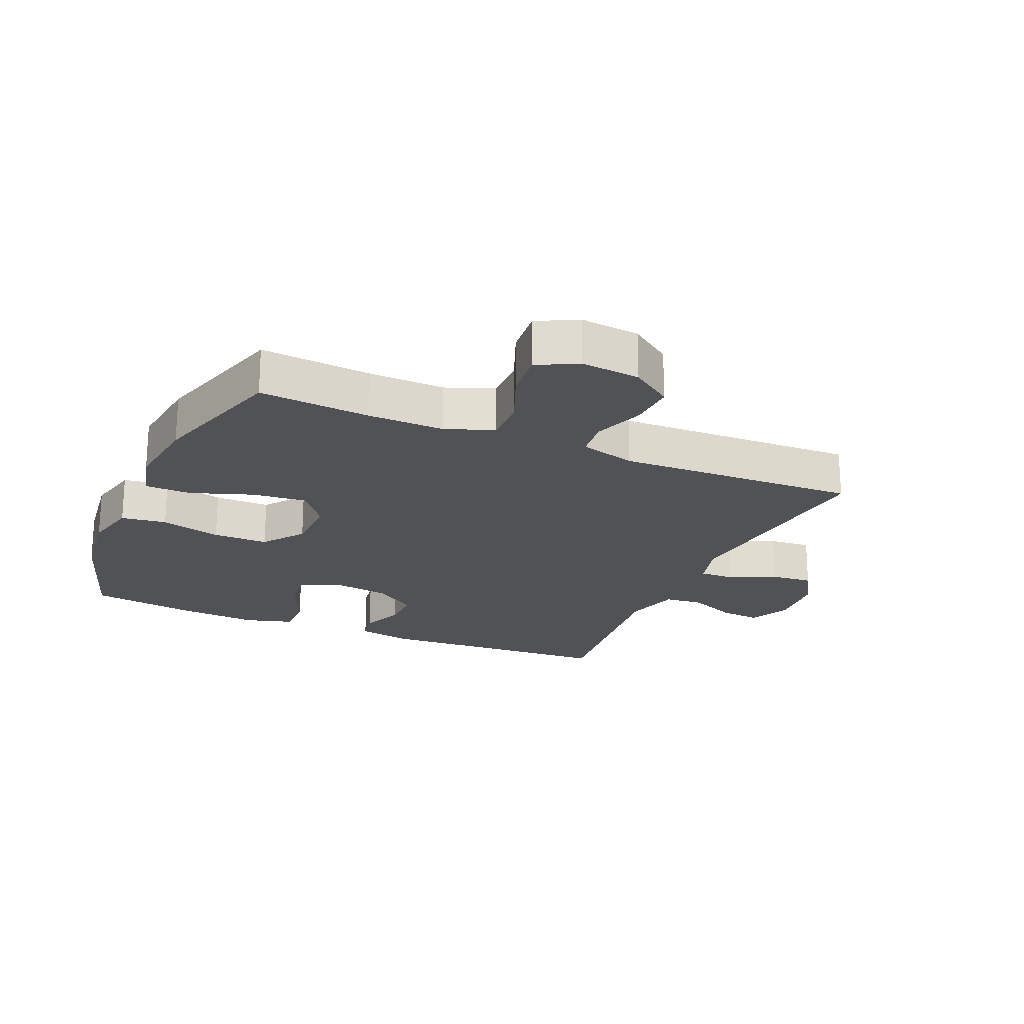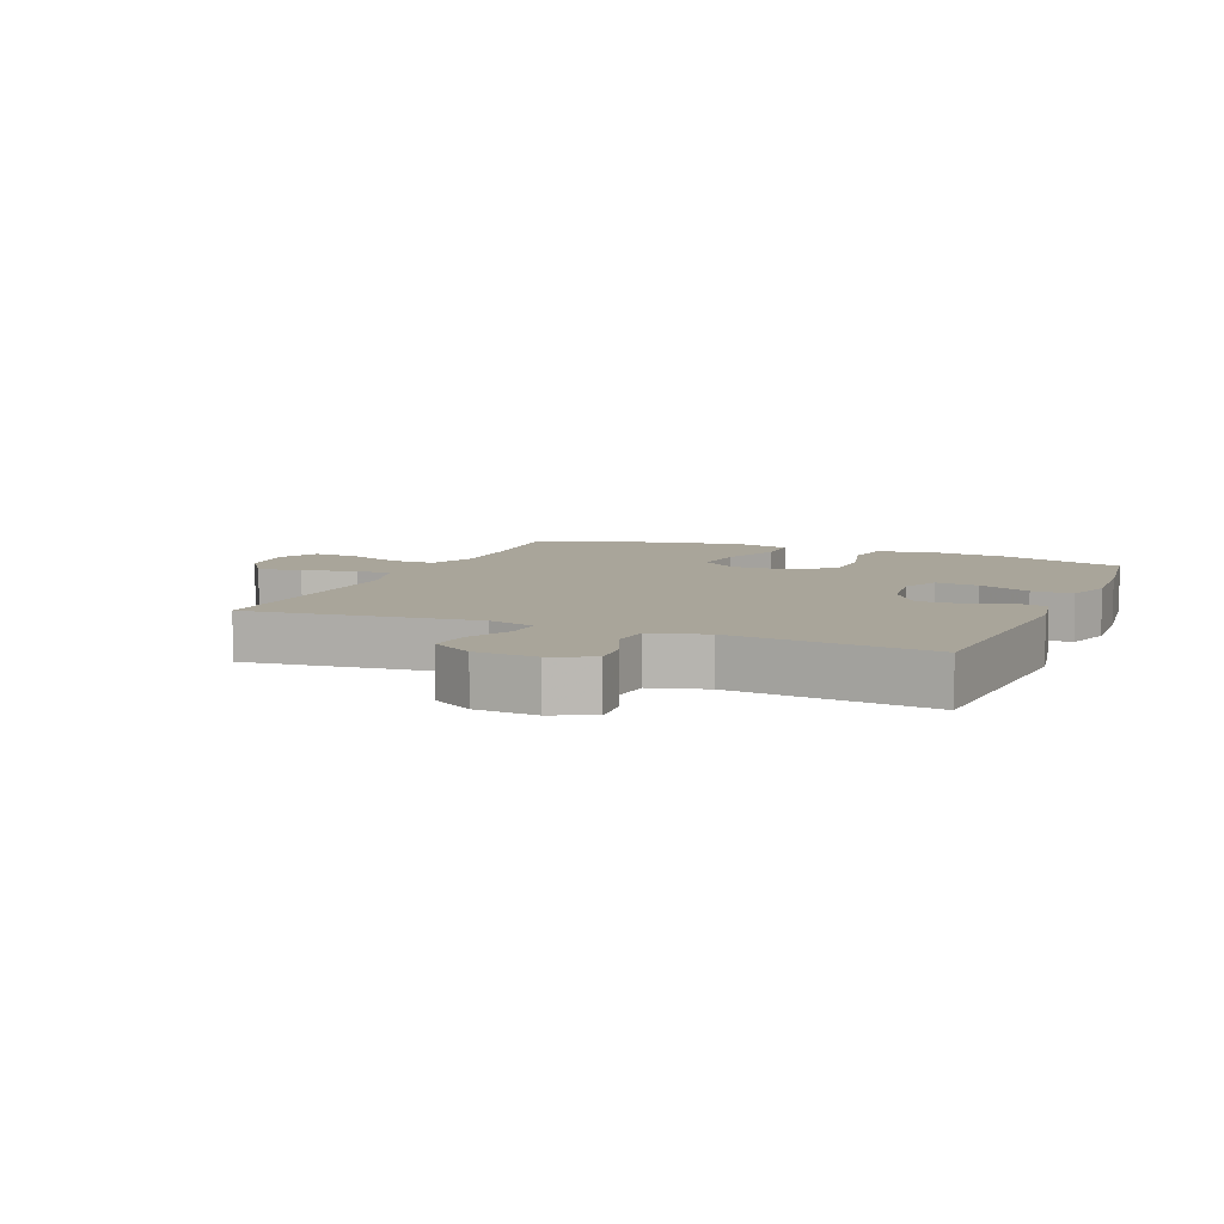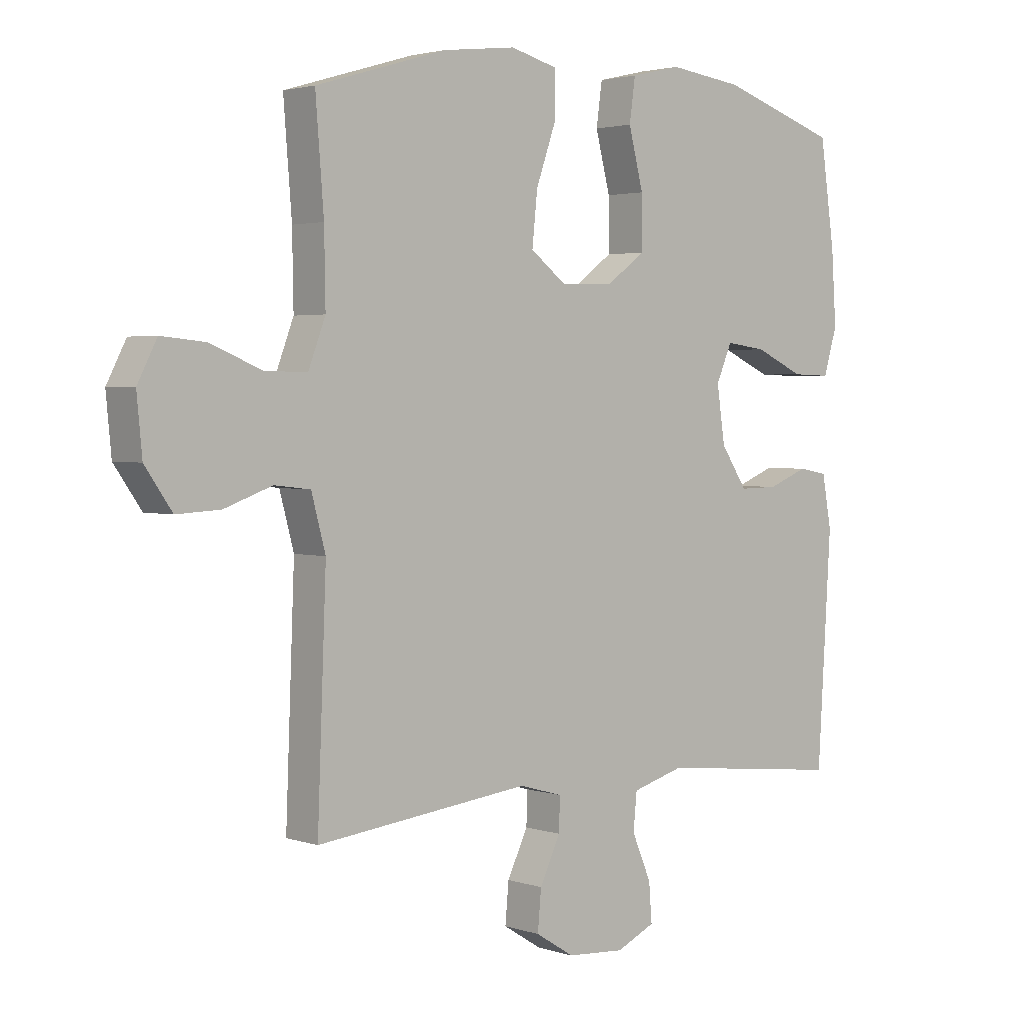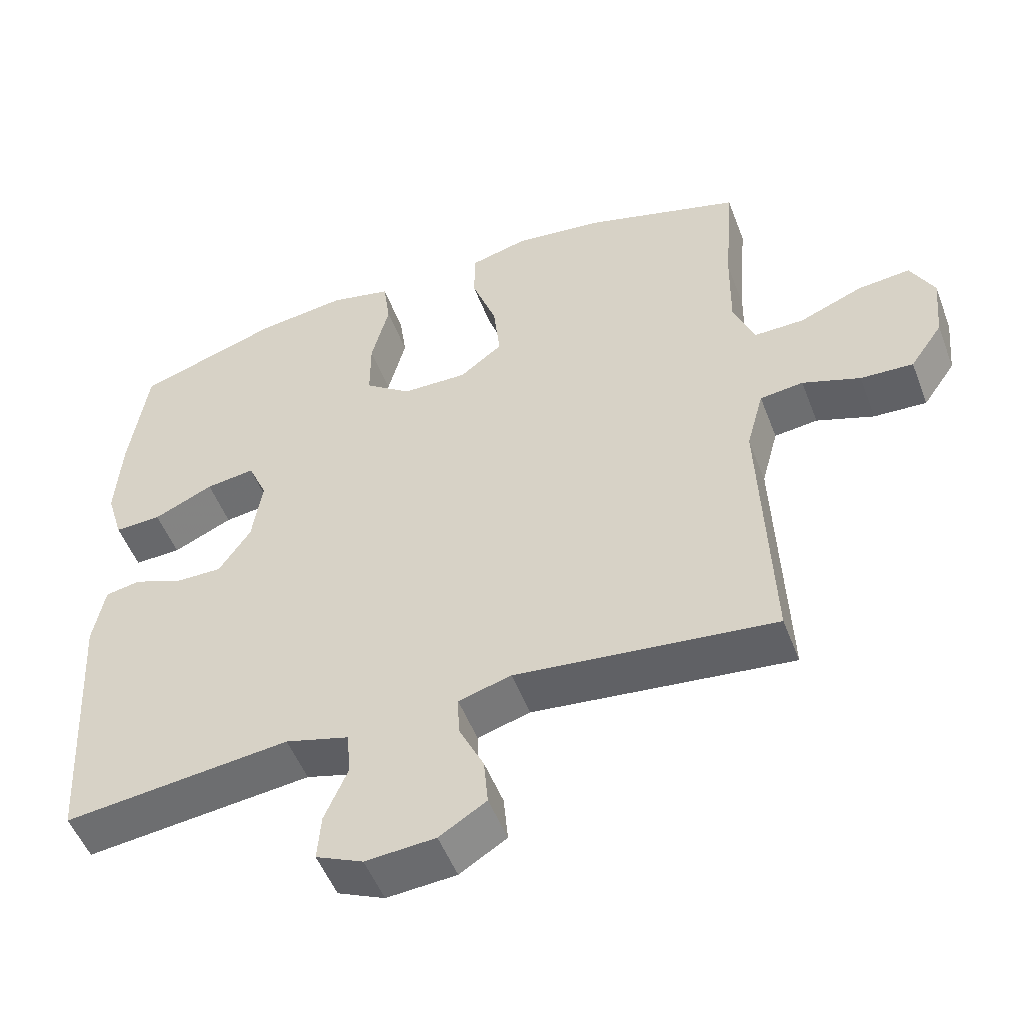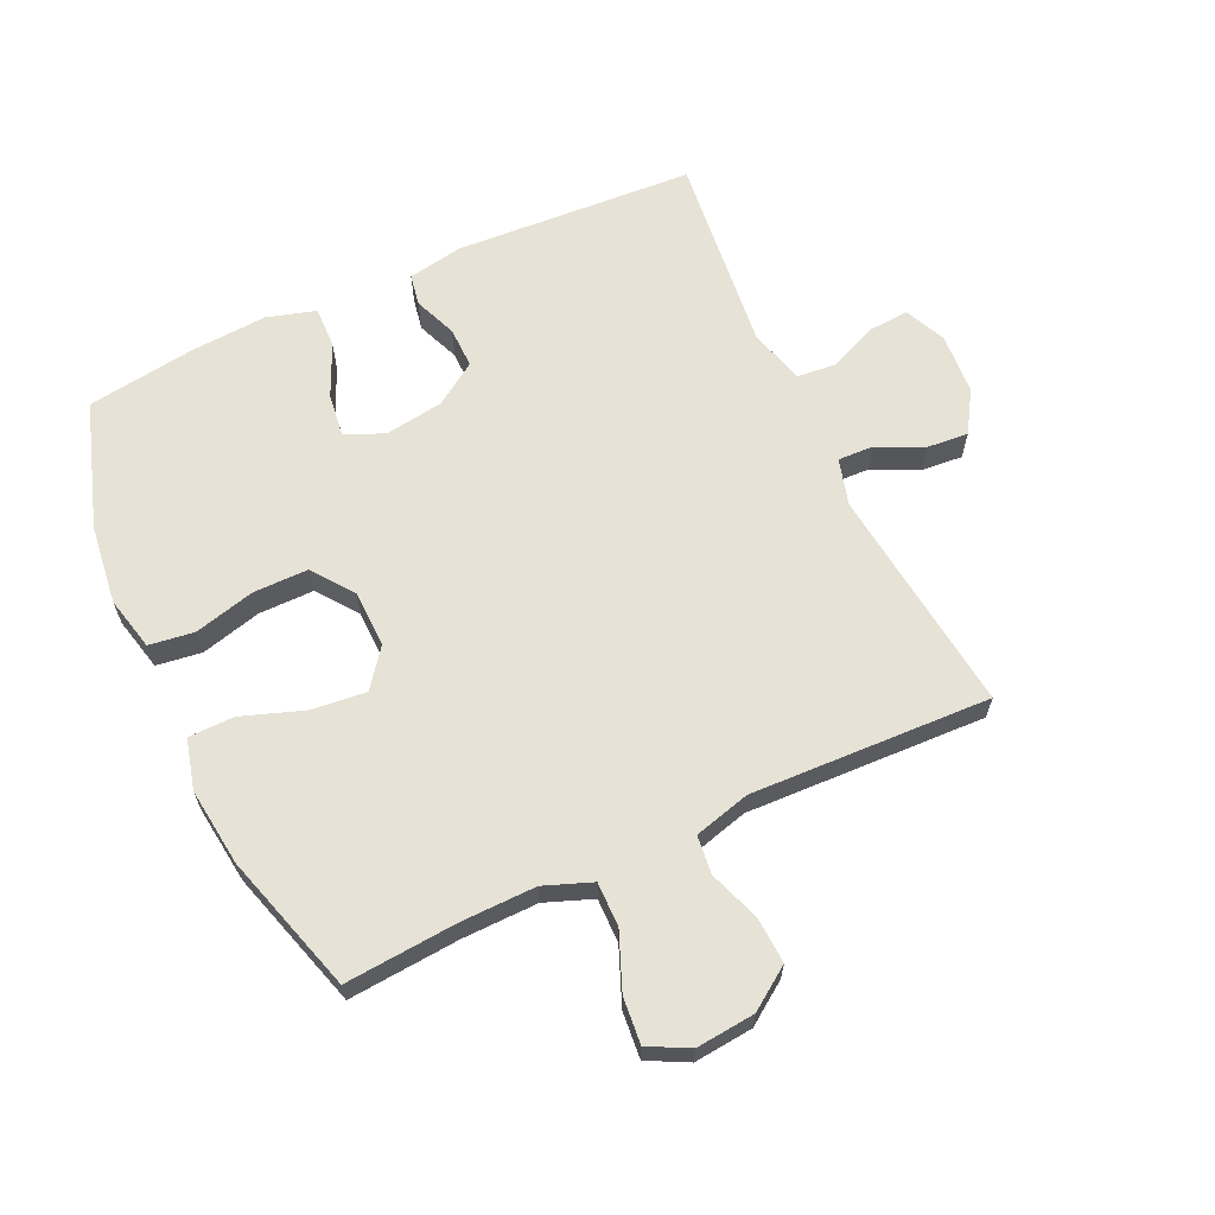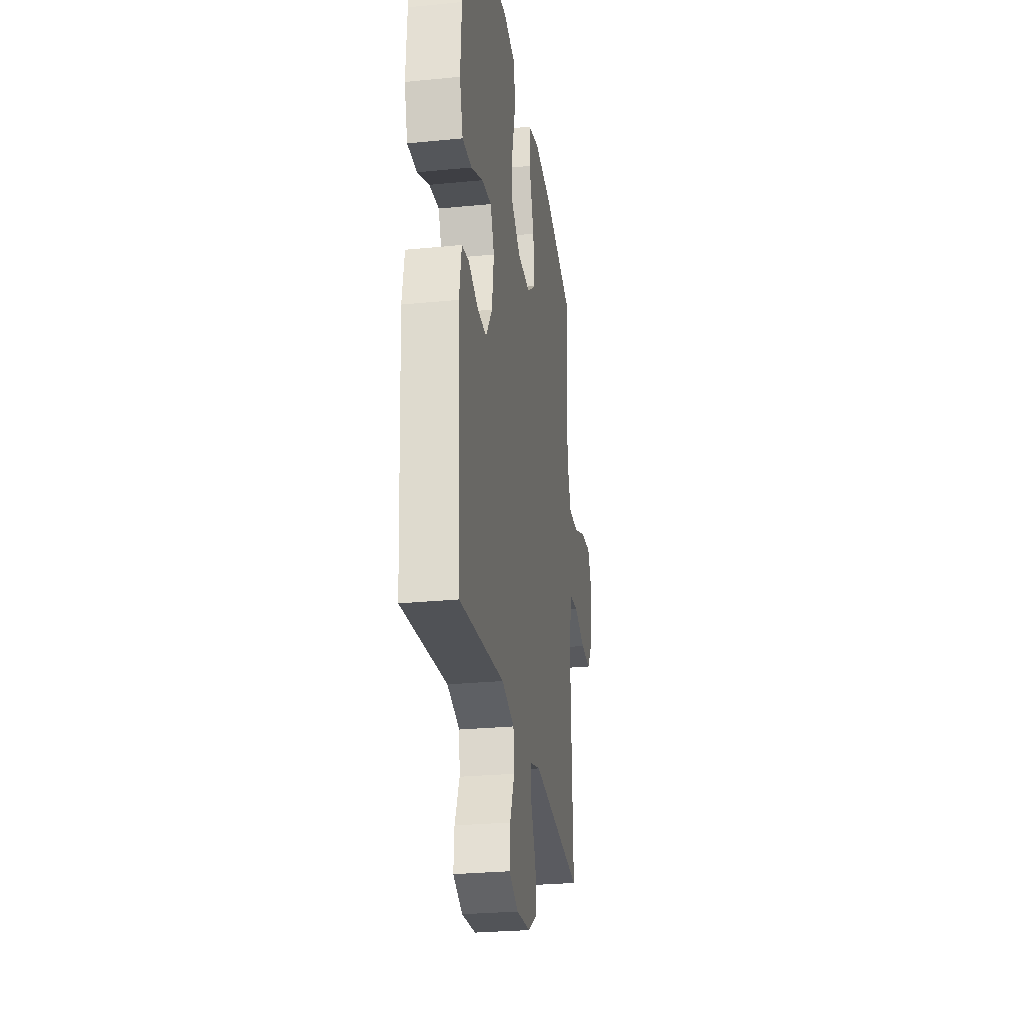
<metadata>
{"format":"obj","ext":"obj","renderer":"f3d","projection":"perspective","resolution":1024,"background":"white","views":[{"elev":-21.3,"azim":66.4,"up":"+Y"},{"elev":7.5,"azim":-157.3,"up":"+Y"},{"elev":2.7,"azim":138.2,"up":"+Z"},{"elev":-51.6,"azim":20.7,"up":"+Z"},{"elev":64.0,"azim":65.0,"up":"+Y"},{"elev":-27.1,"azim":-81.3,"up":"+Z"}]}
</metadata>
<code>
v 0.5 0.07 0.5
v 0.486 0.07 0.323
v 0.484 0.07 0.202
v 0.513 0.07 0.126
v 0.584 0.07 0.127
v 0.673 0.07 0.163
v 0.747 0.07 0.17
v 0.78 0.07 0.106
v 0.771 0.07 0.012
v 0.725 0.07 -0.054
v 0.651 0.07 -0.05
v 0.57 0.07 -0.021
v 0.509 0.07 -0.028
v 0.485 0.07 -0.117
v 0.5 0.07 -0.5
v 0.136 0.07 -0.459
v 0.062 0.07 -0.48
v 0.064 0.07 -0.536
v 0.099 0.07 -0.609
v 0.105 0.07 -0.676
v 0.039 0.07 -0.717
v -0.059 0.07 -0.724
v -0.125 0.07 -0.694
v -0.12 0.07 -0.629
v -0.087 0.07 -0.552
v -0.093 0.07 -0.49
v -0.182 0.07 -0.465
v -0.5 0.07 -0.5
v -0.523 0.07 -0.117
v -0.507 0.07 -0.029
v -0.457 0.07 -0.02
v -0.389 0.07 -0.047
v -0.323 0.07 -0.048
v -0.278 0.07 0.019
v -0.264 0.07 0.113
v -0.291 0.07 0.175
v -0.36 0.07 0.166
v -0.444 0.07 0.128
v -0.51 0.07 0.126
v -0.533 0.07 0.203
v -0.525 0.07 0.326
v -0.5 0.07 0.5
v -0.299 0.07 0.566
v -0.172 0.07 0.582
v -0.086 0.07 0.562
v -0.076 0.07 0.49
v -0.101 0.07 0.393
v -0.101 0.07 0.305
v -0.036 0.07 0.257
v 0.056 0.07 0.255
v 0.116 0.07 0.301
v 0.107 0.07 0.388
v 0.072 0.07 0.487
v 0.073 0.07 0.56
v 0.153 0.07 0.581
v 0.278 0.07 0.566
v 0.5 0 0.5
v 0.486 0 0.323
v 0.484 0 0.202
v 0.513 0 0.126
v 0.584 0 0.127
v 0.673 0 0.163
v 0.747 0 0.17
v 0.78 0 0.106
v 0.771 0 0.012
v 0.725 0 -0.054
v 0.651 0 -0.05
v 0.57 0 -0.021
v 0.509 0 -0.028
v 0.485 0 -0.117
v 0.5 0 -0.5
v 0.136 0 -0.459
v 0.062 0 -0.48
v 0.064 0 -0.536
v 0.099 0 -0.609
v 0.105 0 -0.676
v 0.039 0 -0.717
v -0.059 0 -0.724
v -0.125 0 -0.694
v -0.12 0 -0.629
v -0.087 0 -0.552
v -0.093 0 -0.49
v -0.182 0 -0.465
v -0.5 0 -0.5
v -0.523 0 -0.117
v -0.507 0 -0.029
v -0.457 0 -0.02
v -0.389 0 -0.047
v -0.323 0 -0.048
v -0.278 0 0.019
v -0.264 0 0.113
v -0.291 0 0.175
v -0.36 0 0.166
v -0.444 0 0.128
v -0.51 0 0.126
v -0.533 0 0.203
v -0.525 0 0.326
v -0.5 0 0.5
v -0.299 0 0.566
v -0.172 0 0.582
v -0.086 0 0.562
v -0.076 0 0.49
v -0.101 0 0.393
v -0.101 0 0.305
v -0.036 0 0.257
v 0.056 0 0.255
v 0.116 0 0.301
v 0.107 0 0.388
v 0.072 0 0.487
v 0.073 0 0.56
v 0.153 0 0.581
v 0.278 0 0.566
f 56 1 2
f 55 56 2
f 54 55 2
f 53 54 2
f 52 53 2
f 51 52 2 3
f 50 51 3 4
f 49 50 4
f 45 46 47
f 44 45 47
f 43 44 47
f 42 43 47
f 41 42 47
f 40 41 47
f 39 40 47
f 38 39 47
f 37 38 47
f 36 37 47 48
f 35 36 48 49
f 30 31 32
f 29 30 32
f 28 29 32
f 27 28 32
f 26 27 32 33
f 23 24 25
f 22 23 25
f 21 22 25
f 20 21 25
f 19 20 25
f 18 19 25
f 17 18 25 26
f 26 33 34
f 17 26 34
f 16 17 34
f 10 11 12
f 9 10 12
f 8 9 12
f 7 8 12
f 6 7 12
f 5 6 12
f 4 5 12 13
f 49 4 13 14
f 34 35 49
f 16 34 49
f 15 16 49
f 14 15 49
f 58 57 112
f 58 112 111
f 58 111 110
f 58 110 109
f 58 109 108
f 59 58 108 107
f 60 59 107 106
f 60 106 105
f 103 102 101
f 103 101 100
f 103 100 99
f 103 99 98
f 103 98 97
f 103 97 96
f 103 96 95
f 103 95 94
f 103 94 93
f 104 103 93 92
f 105 104 92 91
f 88 87 86
f 88 86 85
f 88 85 84
f 88 84 83
f 89 88 83 82
f 81 80 79
f 81 79 78
f 81 78 77
f 81 77 76
f 81 76 75
f 81 75 74
f 82 81 74 73
f 90 89 82
f 90 82 73
f 90 73 72
f 68 67 66
f 68 66 65
f 68 65 64
f 68 64 63
f 68 63 62
f 68 62 61
f 69 68 61 60
f 70 69 60 105
f 105 91 90
f 105 90 72
f 105 72 71
f 105 71 70
f 1 57 58 2
f 2 58 59 3
f 3 59 60 4
f 4 60 61 5
f 5 61 62 6
f 6 62 63 7
f 7 63 64 8
f 8 64 65 9
f 9 65 66 10
f 10 66 67 11
f 11 67 68 12
f 12 68 69 13
f 13 69 70 14
f 14 70 71 15
f 15 71 72 16
f 16 72 73 17
f 17 73 74 18
f 18 74 75 19
f 19 75 76 20
f 20 76 77 21
f 21 77 78 22
f 22 78 79 23
f 23 79 80 24
f 24 80 81 25
f 25 81 82 26
f 26 82 83 27
f 27 83 84 28
f 28 84 85 29
f 29 85 86 30
f 30 86 87 31
f 31 87 88 32
f 32 88 89 33
f 33 89 90 34
f 34 90 91 35
f 35 91 92 36
f 36 92 93 37
f 37 93 94 38
f 38 94 95 39
f 39 95 96 40
f 40 96 97 41
f 41 97 98 42
f 42 98 99 43
f 43 99 100 44
f 44 100 101 45
f 45 101 102 46
f 46 102 103 47
f 47 103 104 48
f 48 104 105 49
f 49 105 106 50
f 50 106 107 51
f 51 107 108 52
f 52 108 109 53
f 53 109 110 54
f 54 110 111 55
f 55 111 112 56
f 56 112 57 1

</code>
